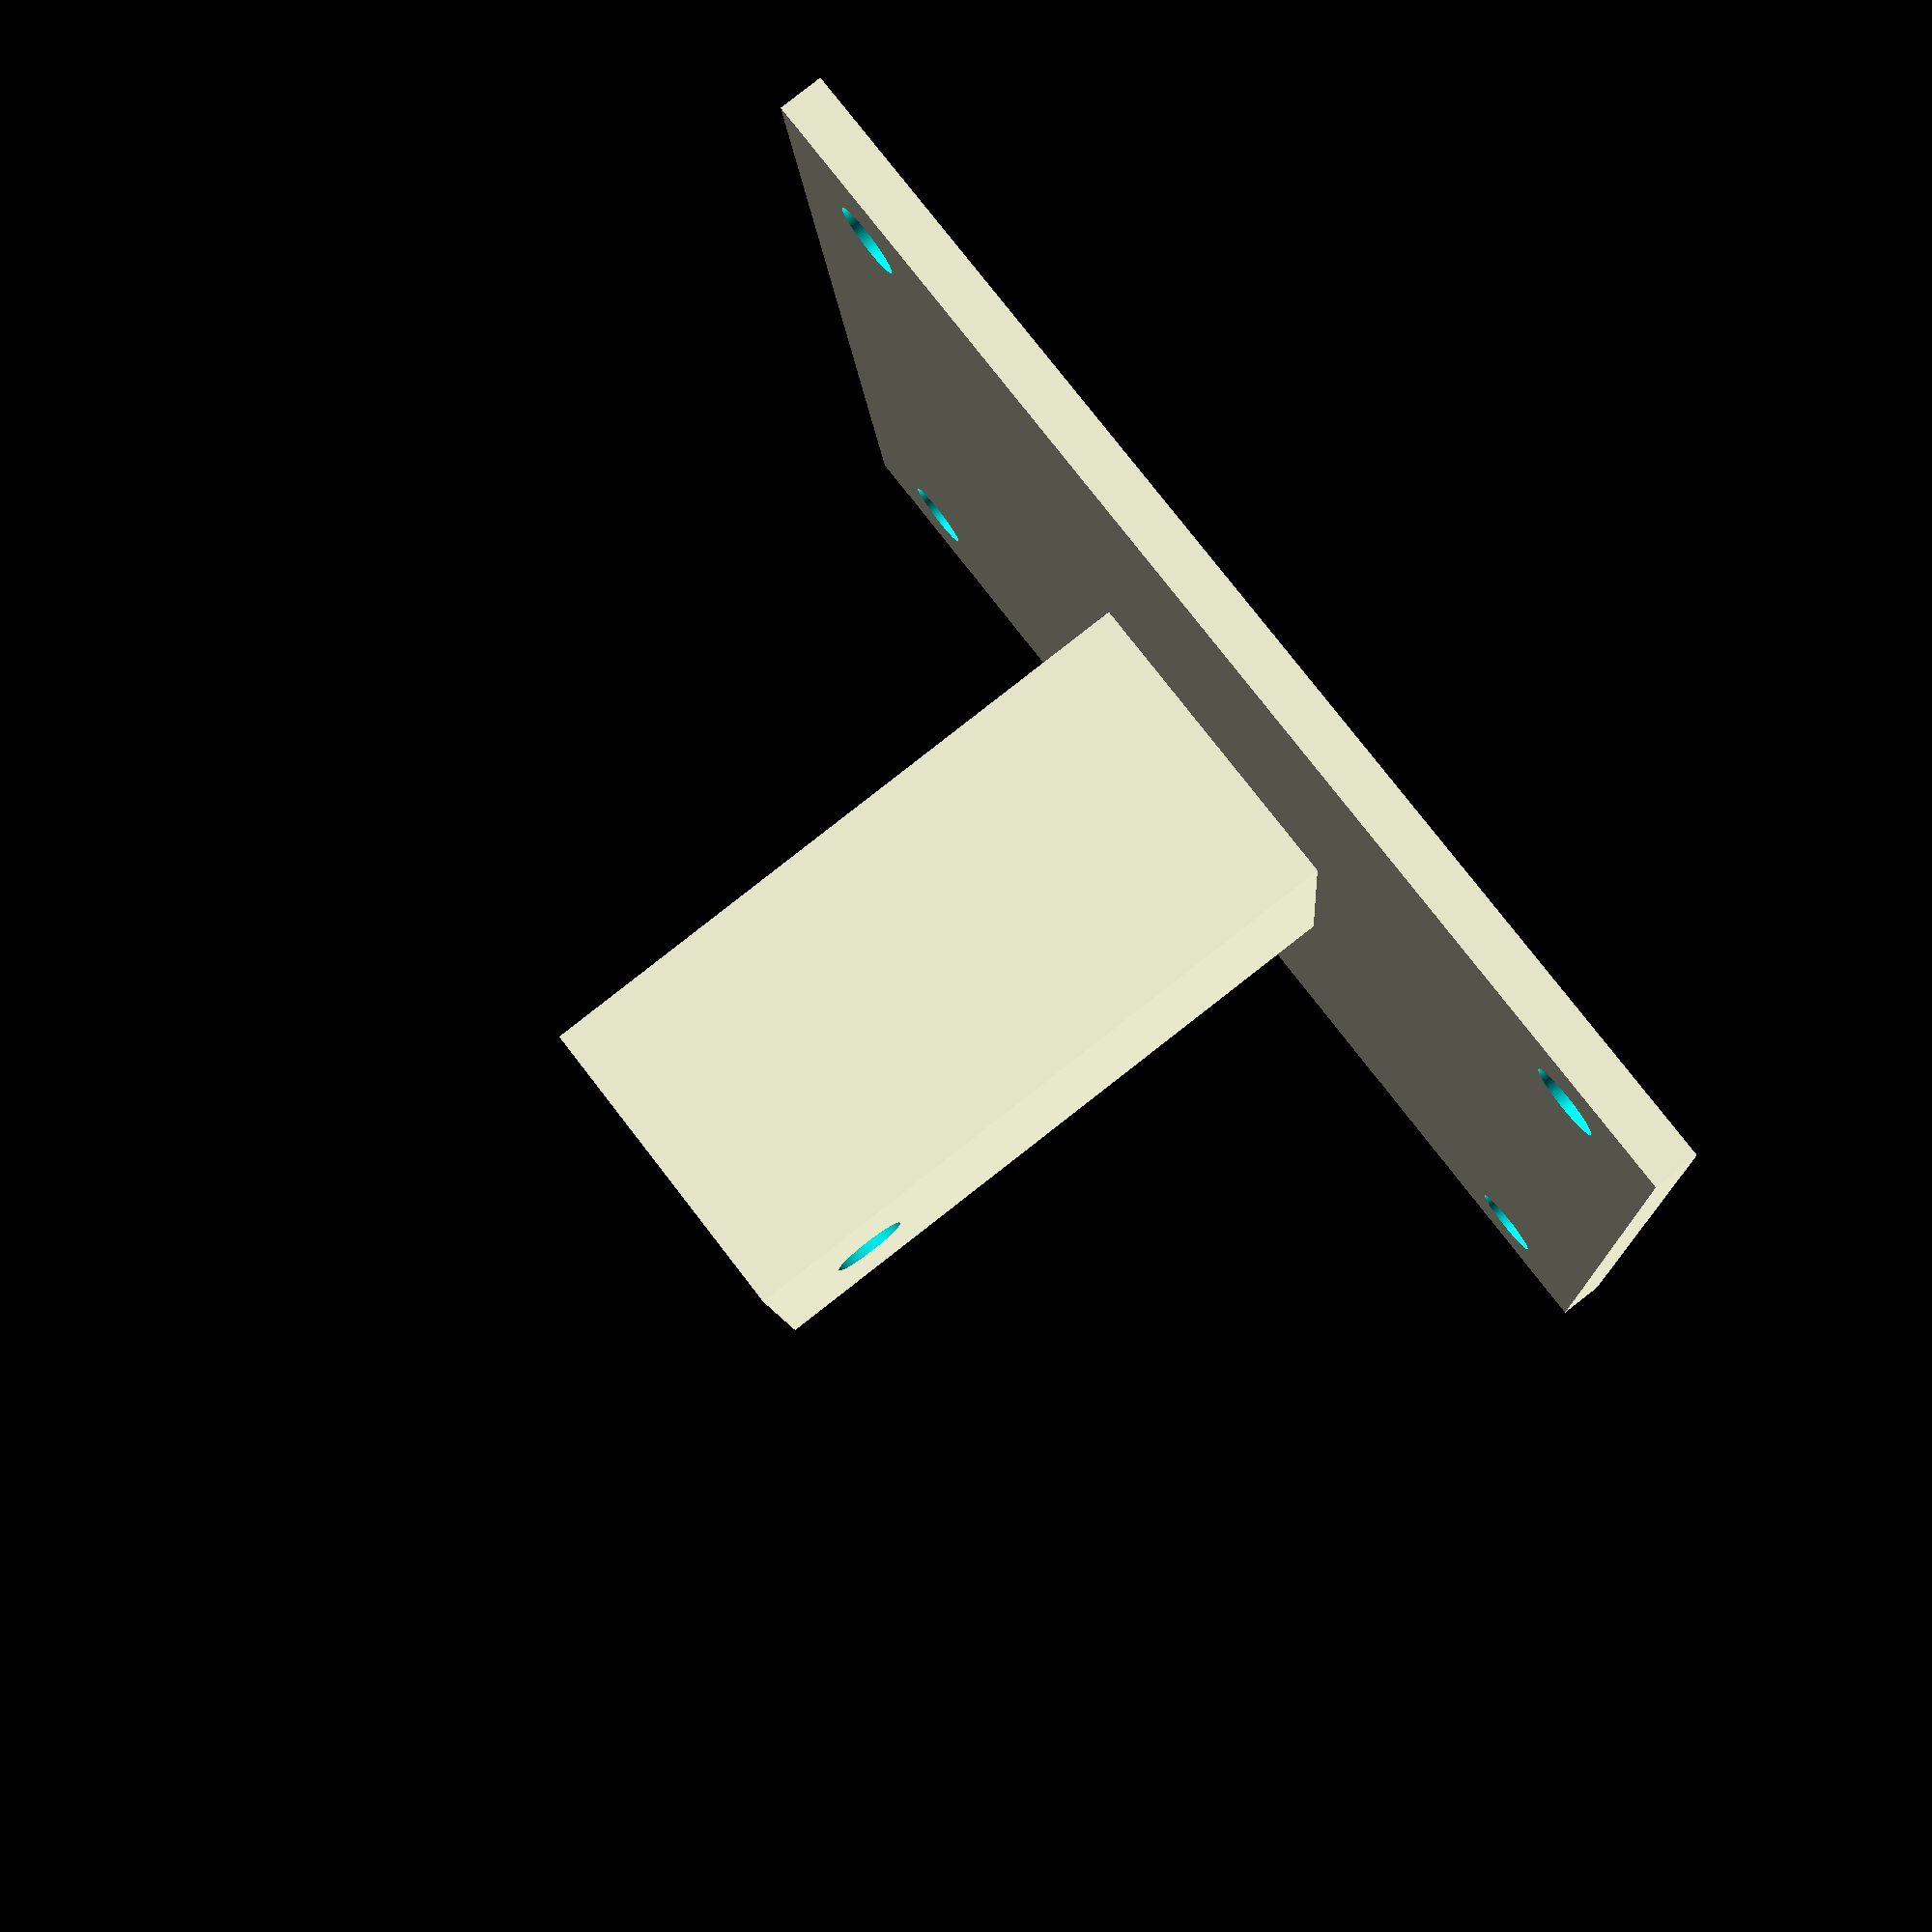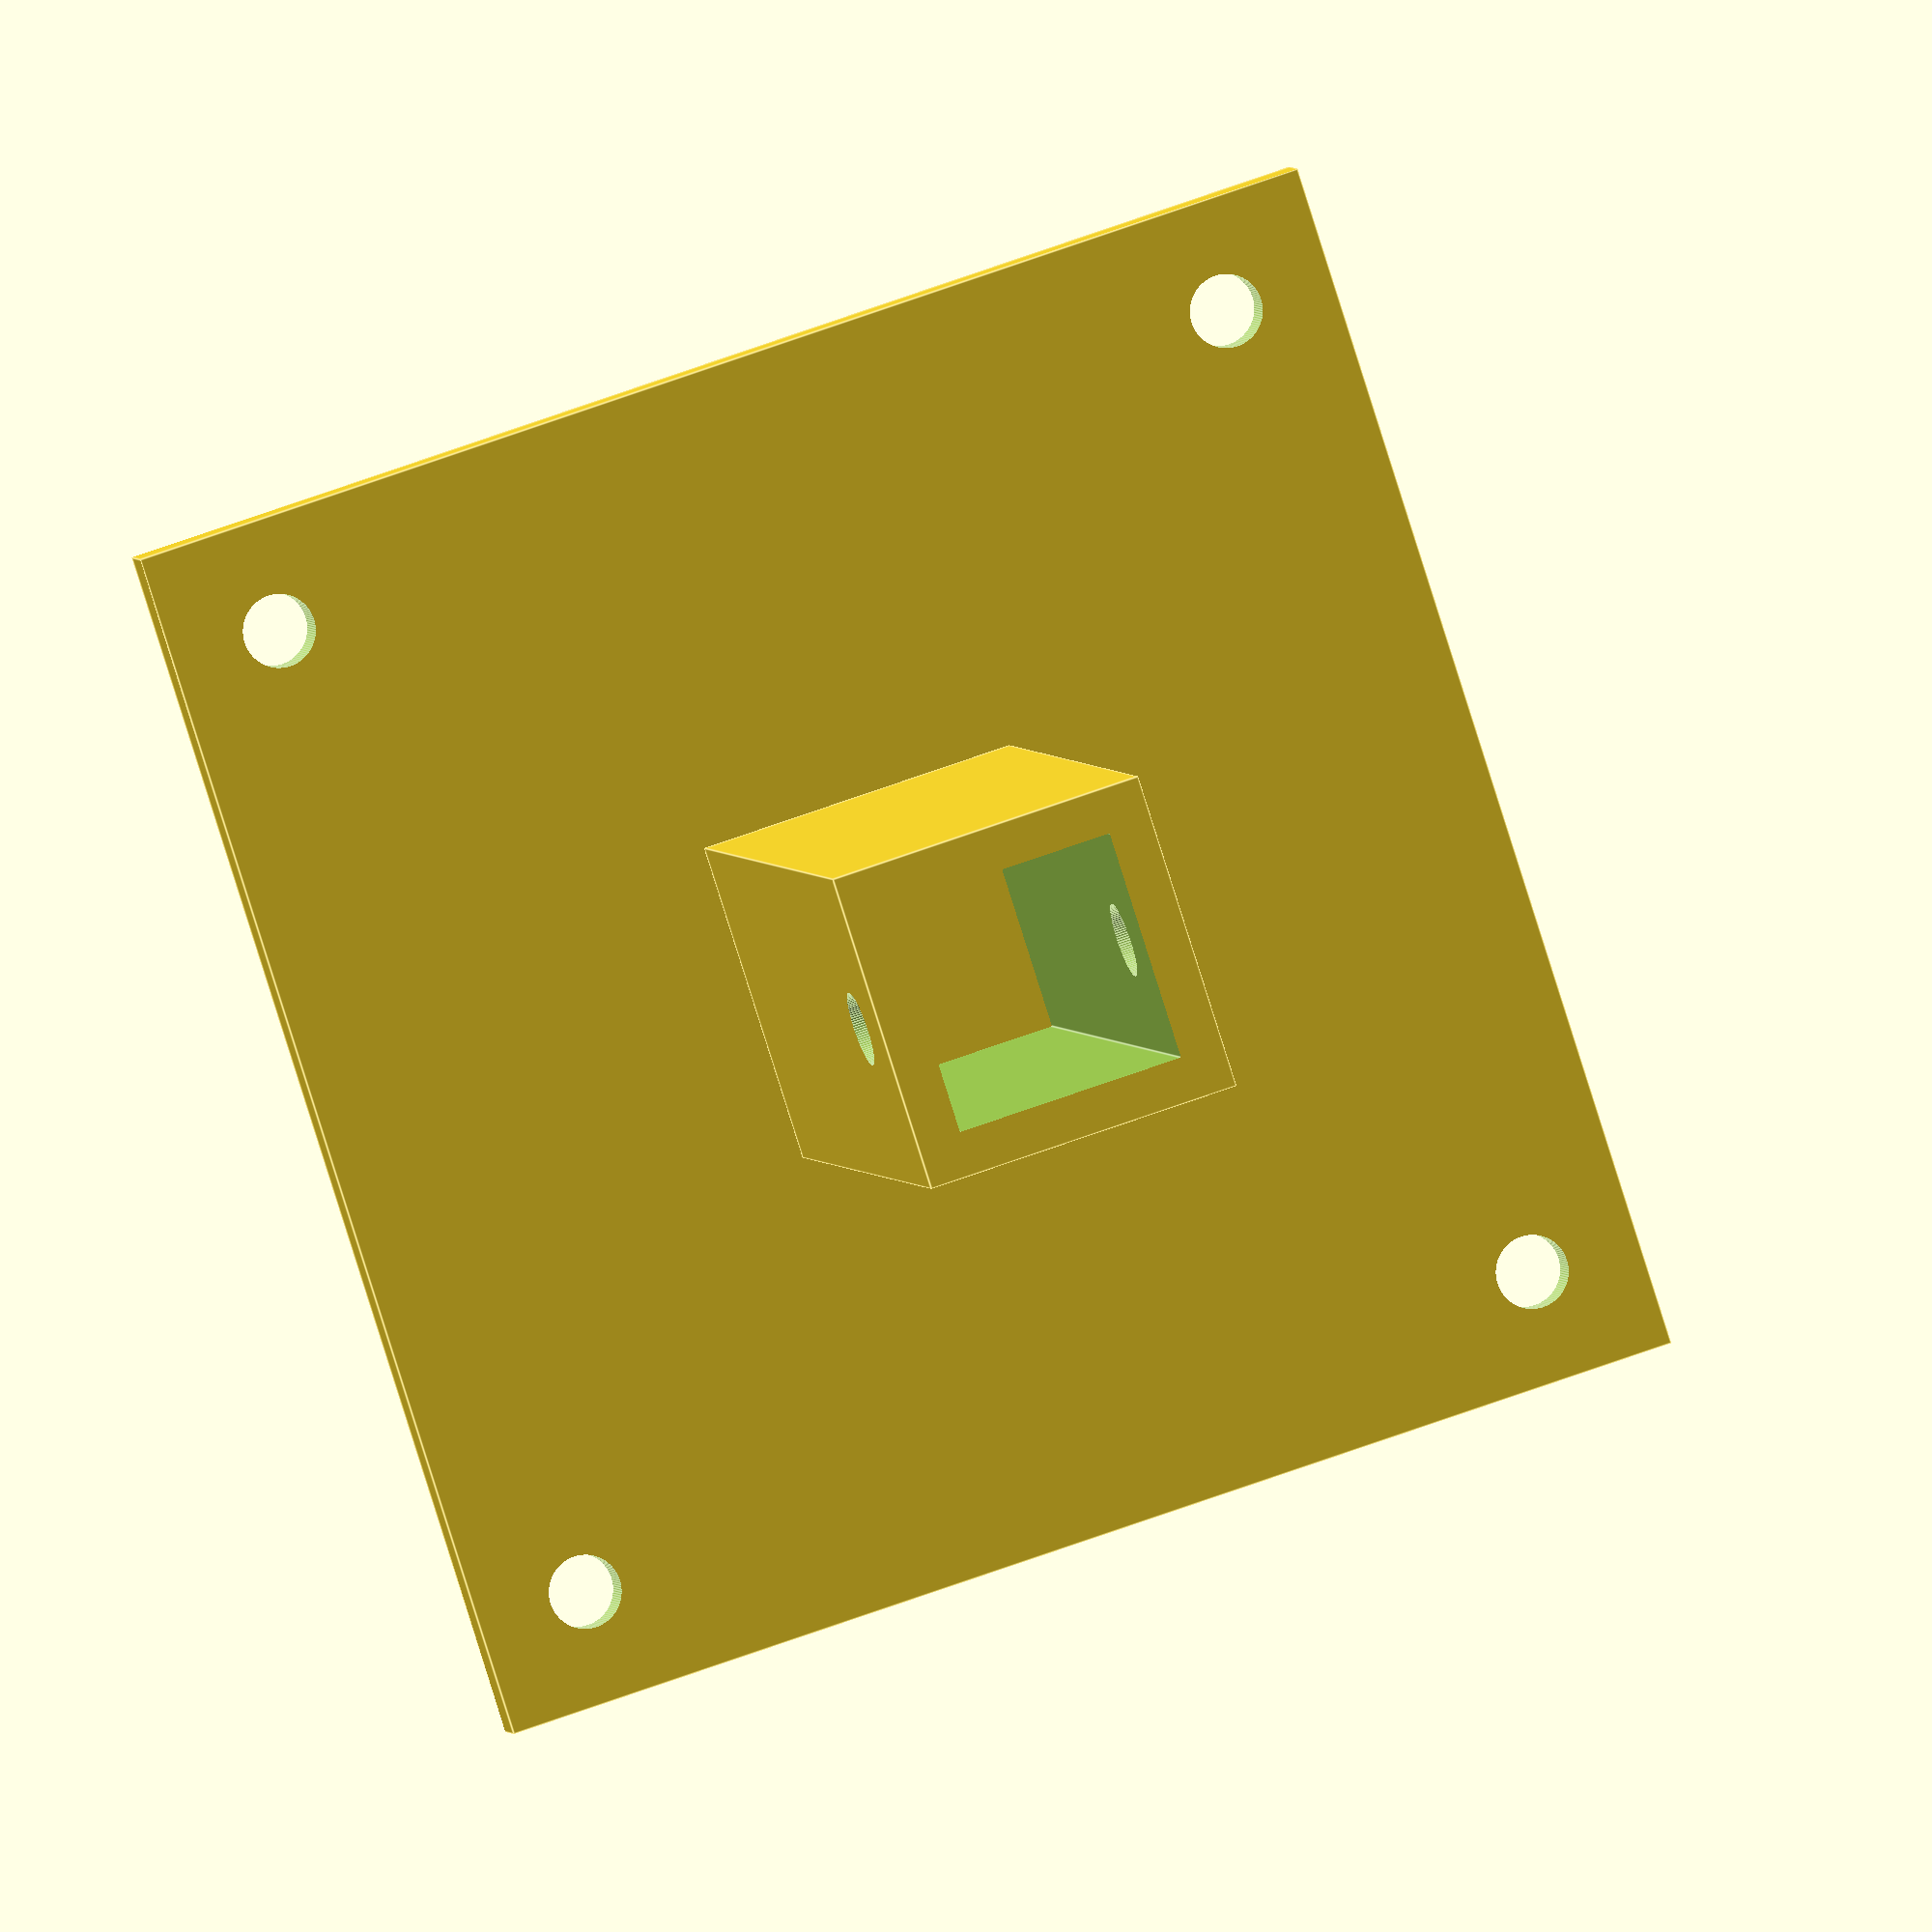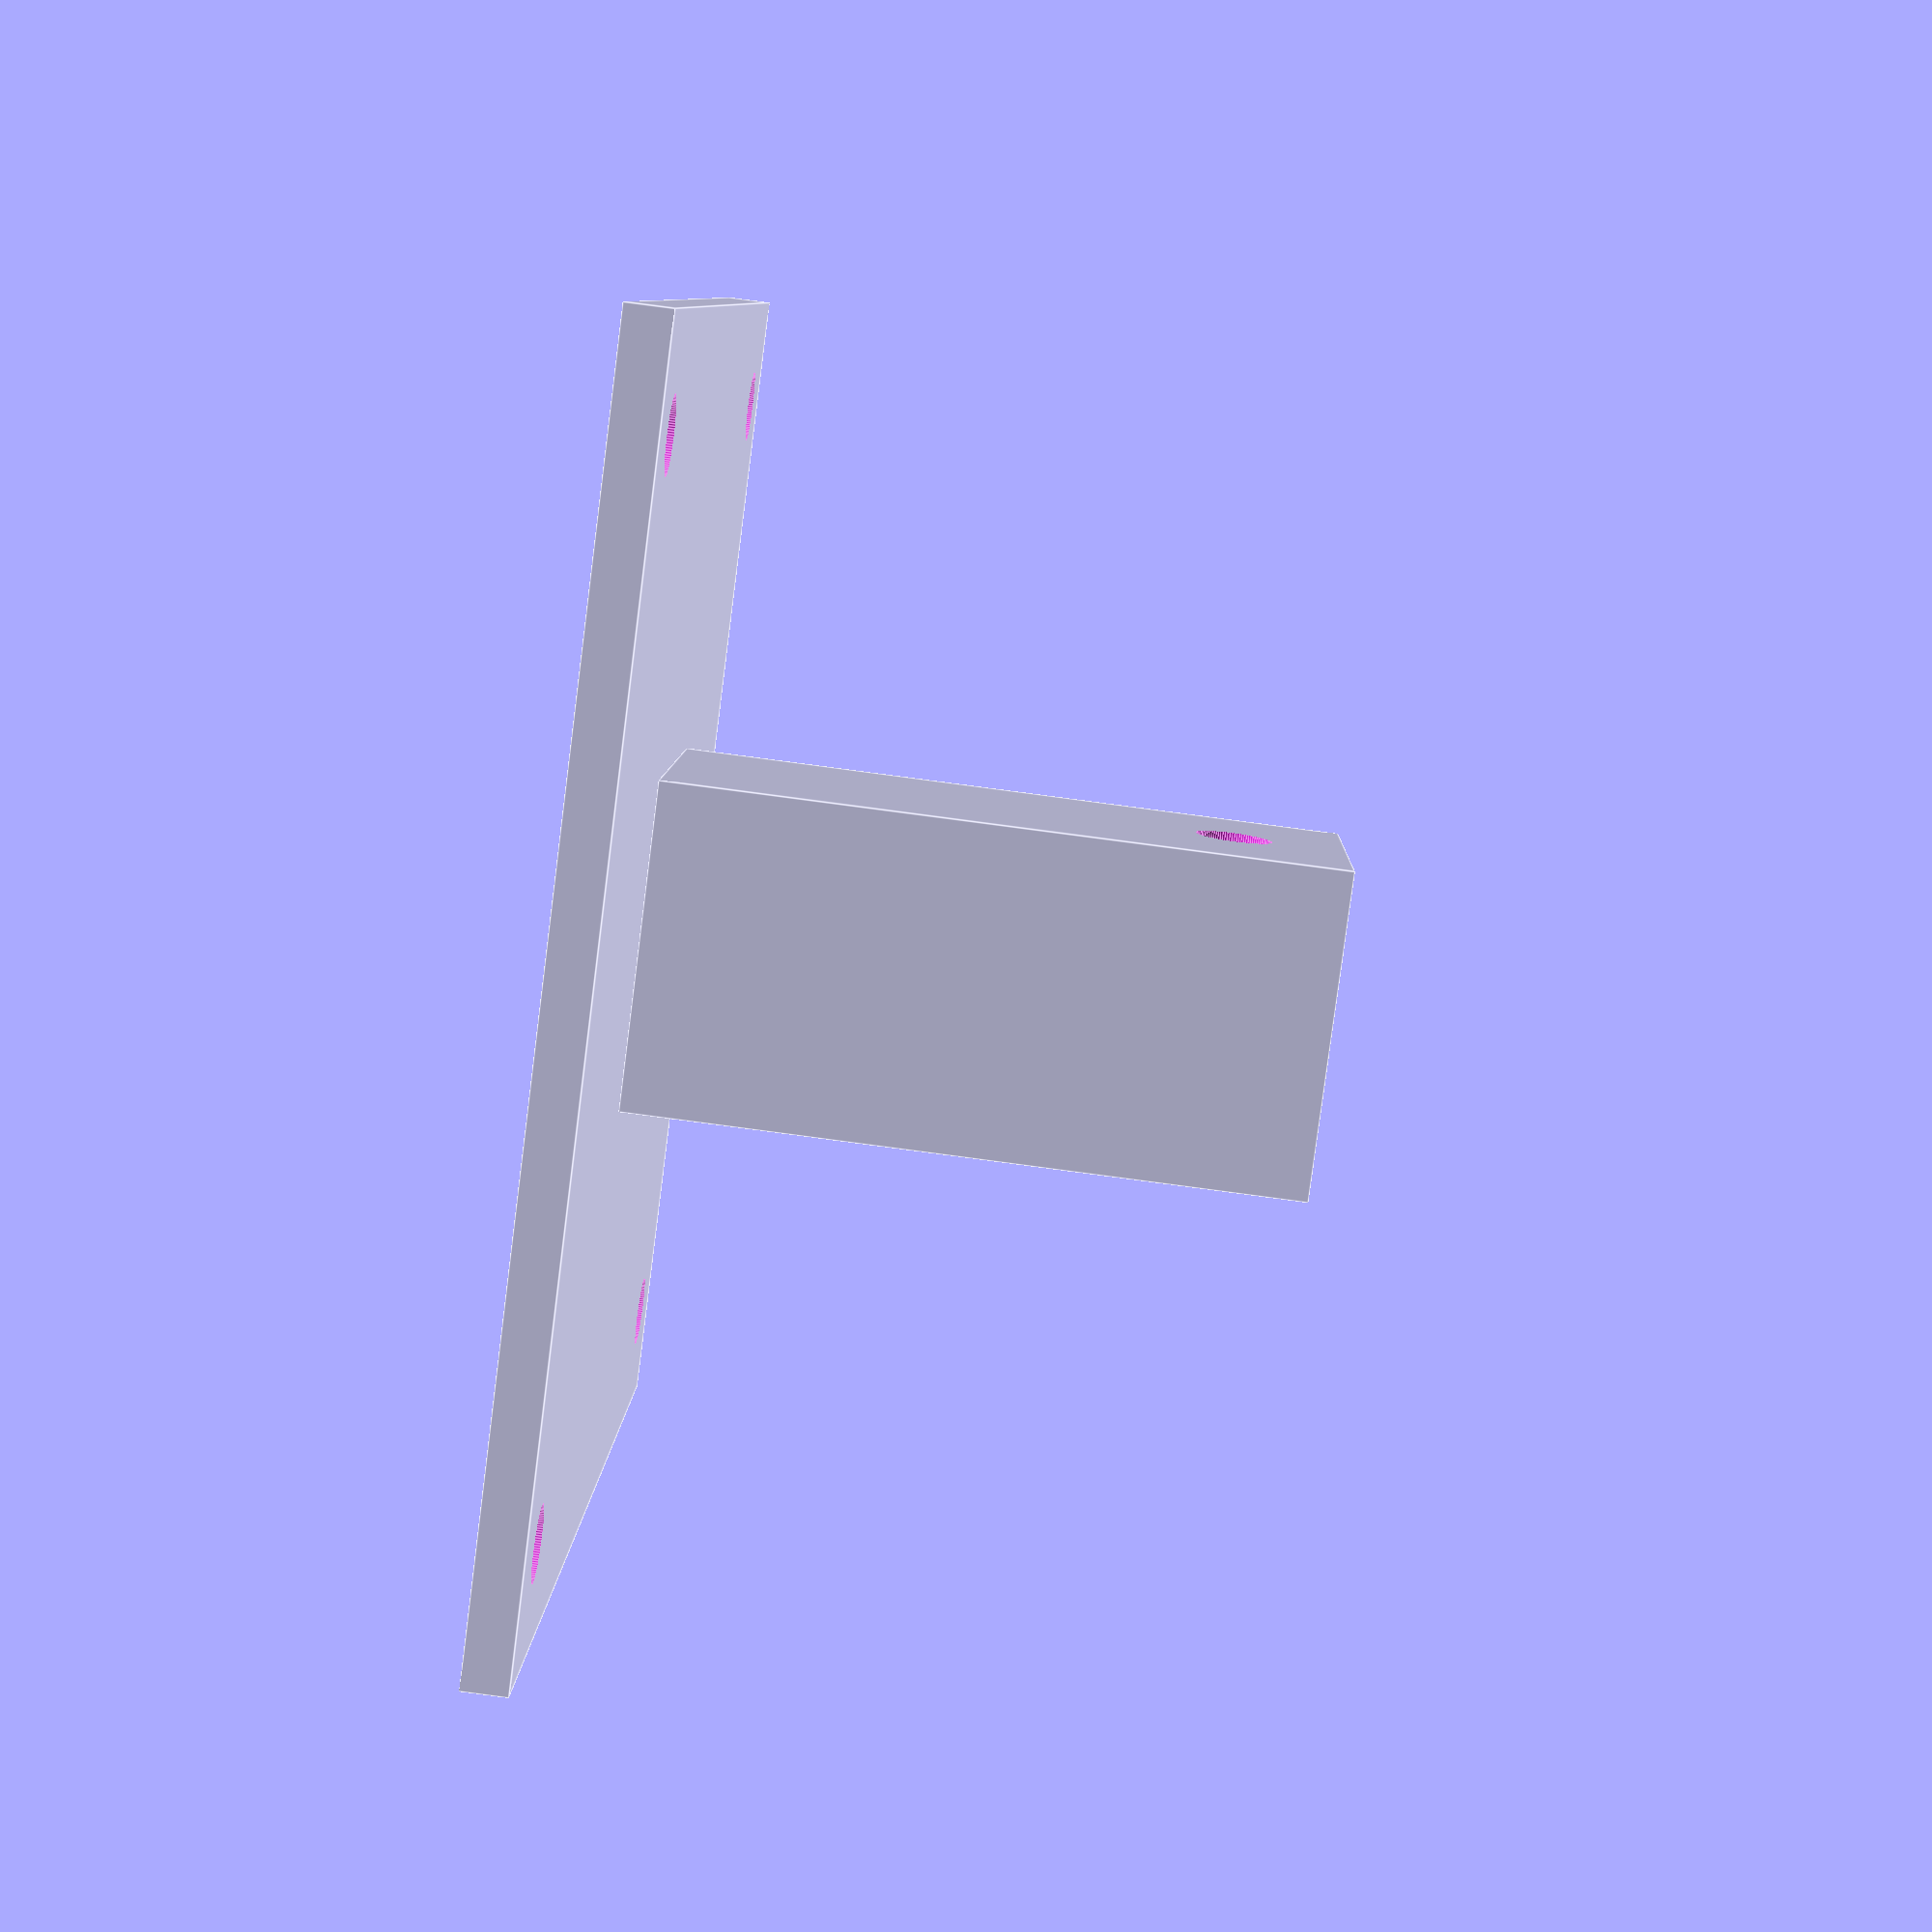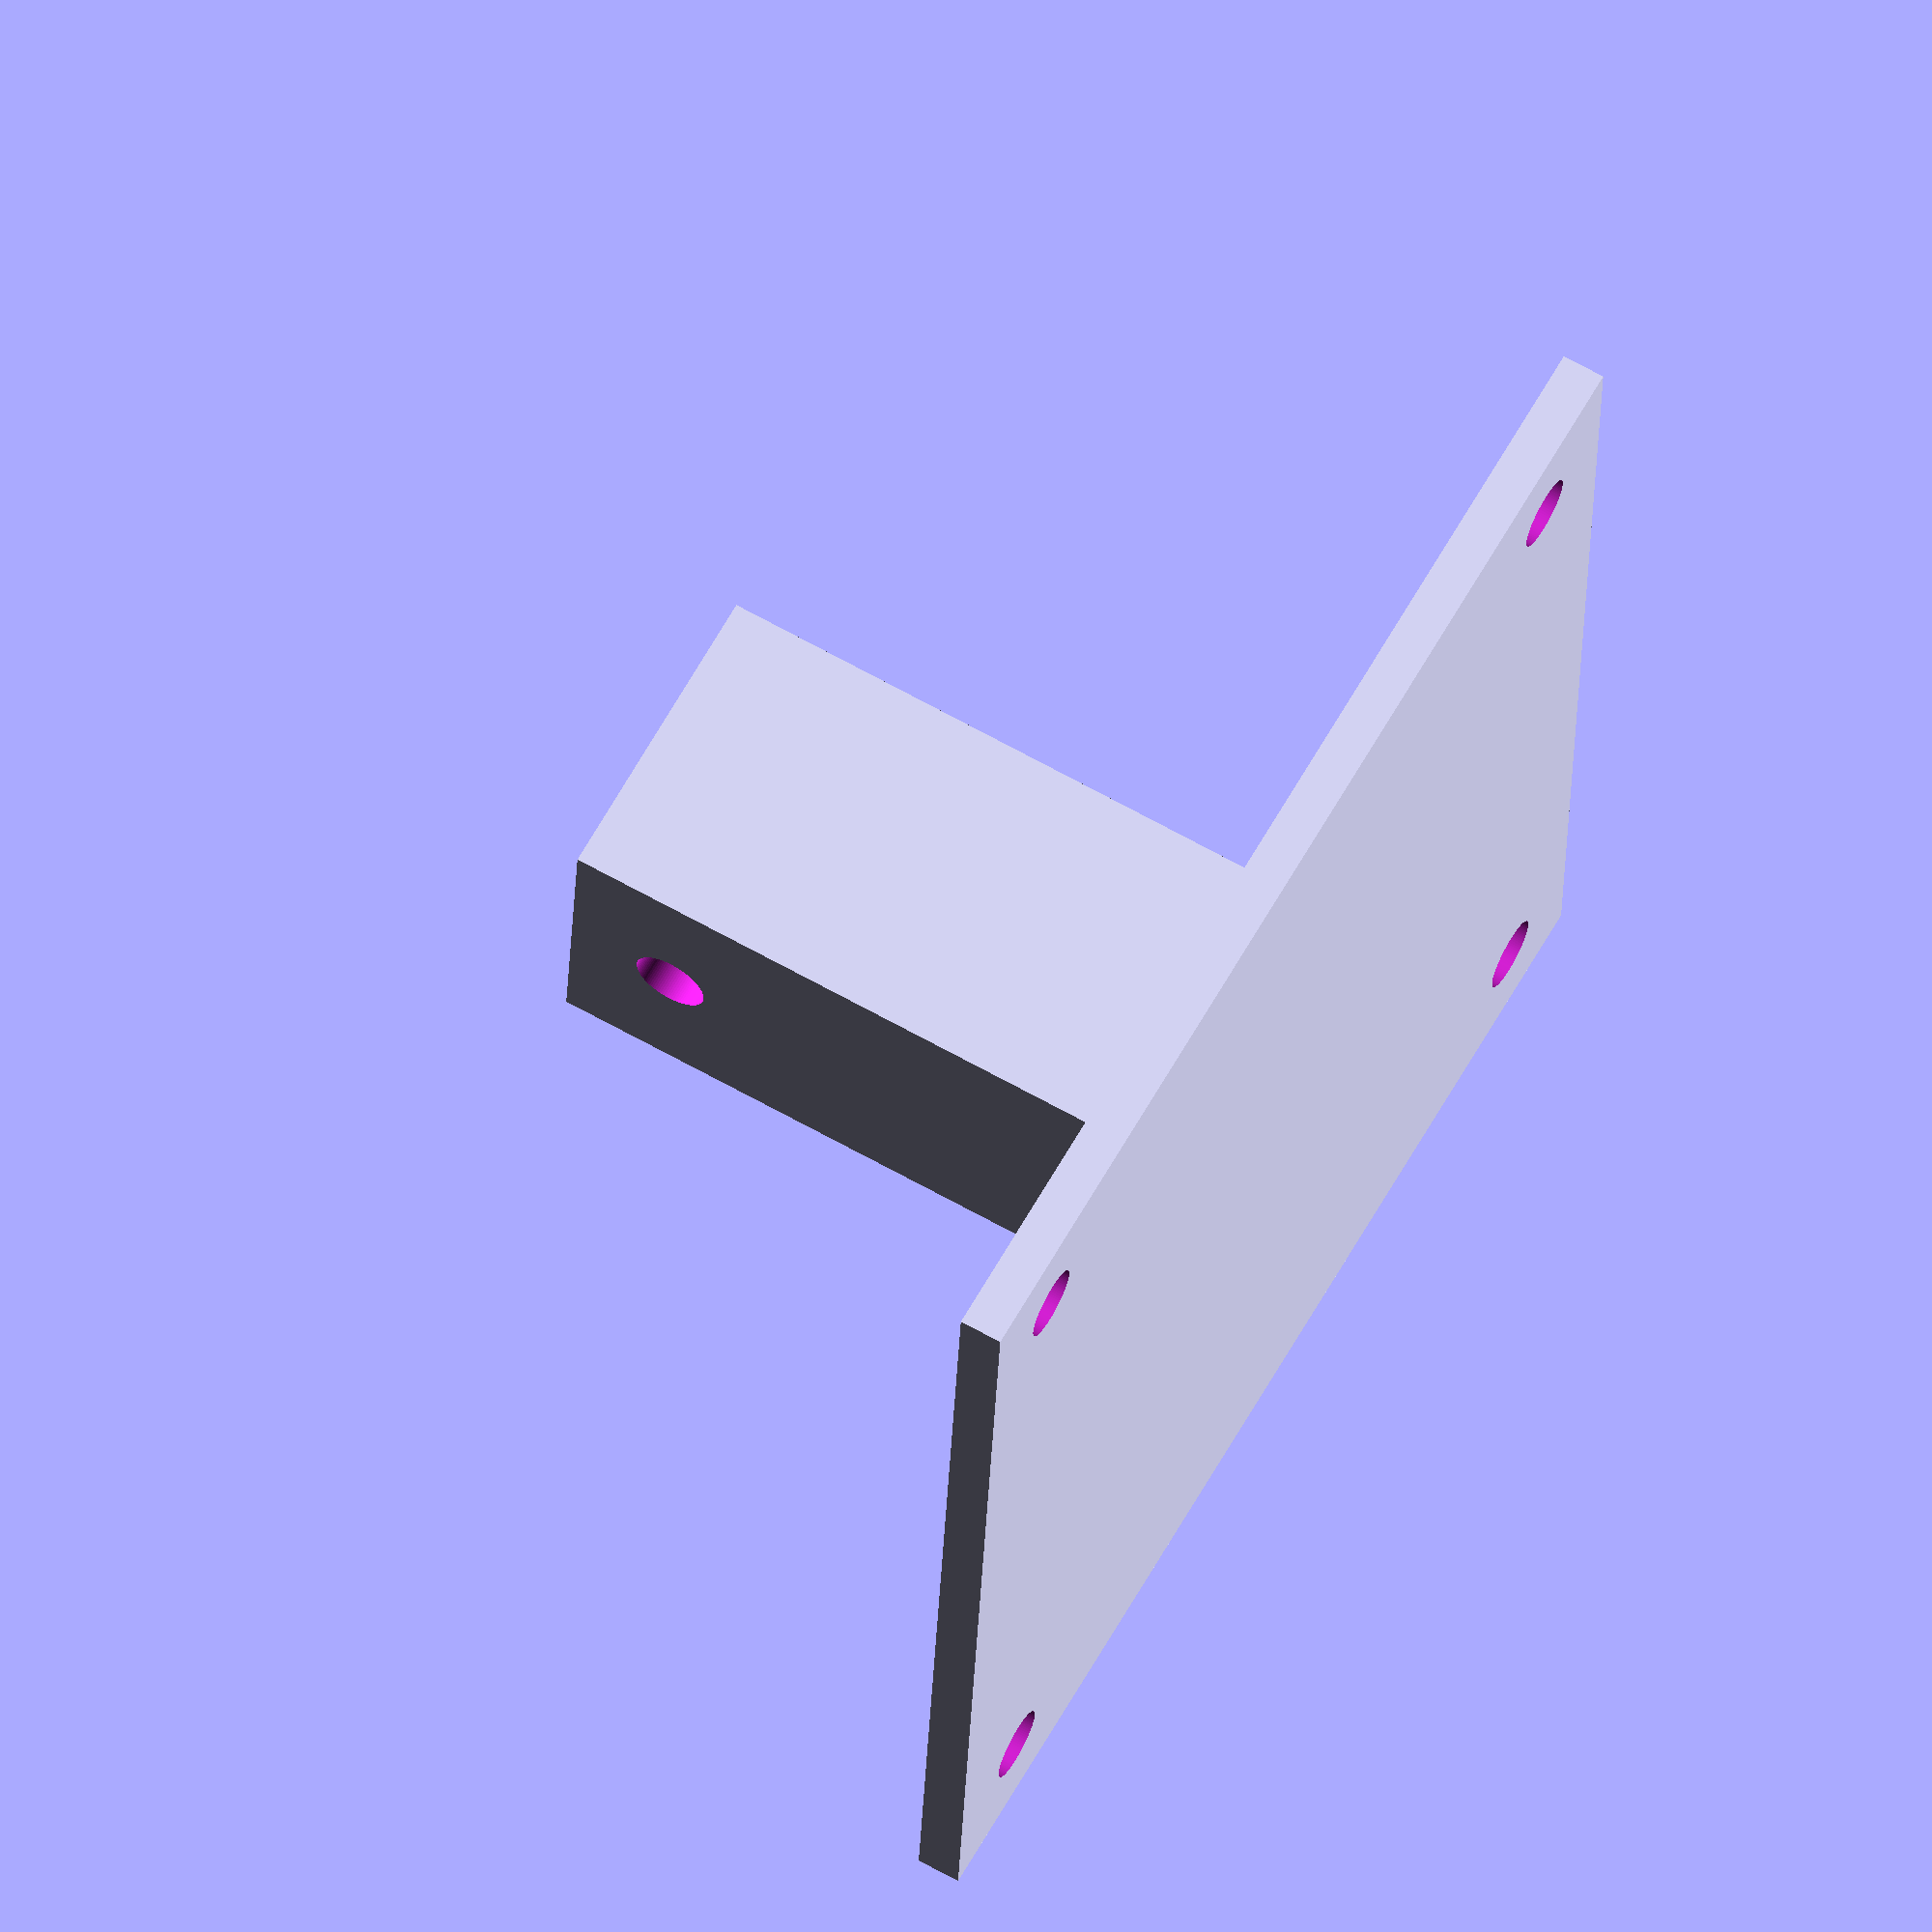
<openscad>
//
//  Copytight (C) 2015 Javier Cano - All Rights Reserved   
//   
//  This program is free software: you can redistribute it and/or modify
//  it under the terms of the GNU General Public License as published by
//  the Free Software Foundation, either version 3 of the License, or
//  (at your option) any later version.
//
//  This program is distributed in the hope that it will be useful,
//  but WITHOUT ANY WARRANTY; without even the implied warranty of
//  MERCHANTABILITY or FITNESS FOR A PARTICULAR PURPOSE.  See the
//  GNU General Public License for more details.
//
//  You should have received a copy of the GNU General Public License
//  along with this program.  If not, see <http://www.gnu.org/licenses/>.
//

gps_base_thickness = 2;

module gps() {
    union() {
        difference() {
            cube([55,55,gps_base_thickness],center=true);
            translate([45/2,45/2,0])
                cylinder(d=3.3,h=30,center=true,$fn=100);
            translate([-45/2,45/2,0])
                cylinder(d=3.3,h=30,center=true,$fn=100);
            translate([45/2,-45/2,0])
                cylinder(d=3.3,h=30,center=true,$fn=100);
            translate([-45/2,-45/2,0])
                cylinder(d=3.3,h=30,center=true,$fn=100);
        }
        difference() {
            translate([0,0,30/2+gps_base_thickness/2])
                difference() {
                    cube([10.5+4,10.5+4,30],center=true);
                    cube([10.5,10.5,31],center=true);
                }
            translate([0,0,25+gps_base_thickness/2])
                rotate([0,90,0])
                    cylinder(d=3.4,h=20,center=true,$fn=100);
        }
    }
}



gps();

</openscad>
<views>
elev=94.7 azim=354.5 roll=127.9 proj=p view=wireframe
elev=357.3 azim=162.1 roll=349.0 proj=o view=edges
elev=273.2 azim=348.7 roll=277.5 proj=p view=edges
elev=292.3 azim=176.0 roll=119.2 proj=o view=solid
</views>
